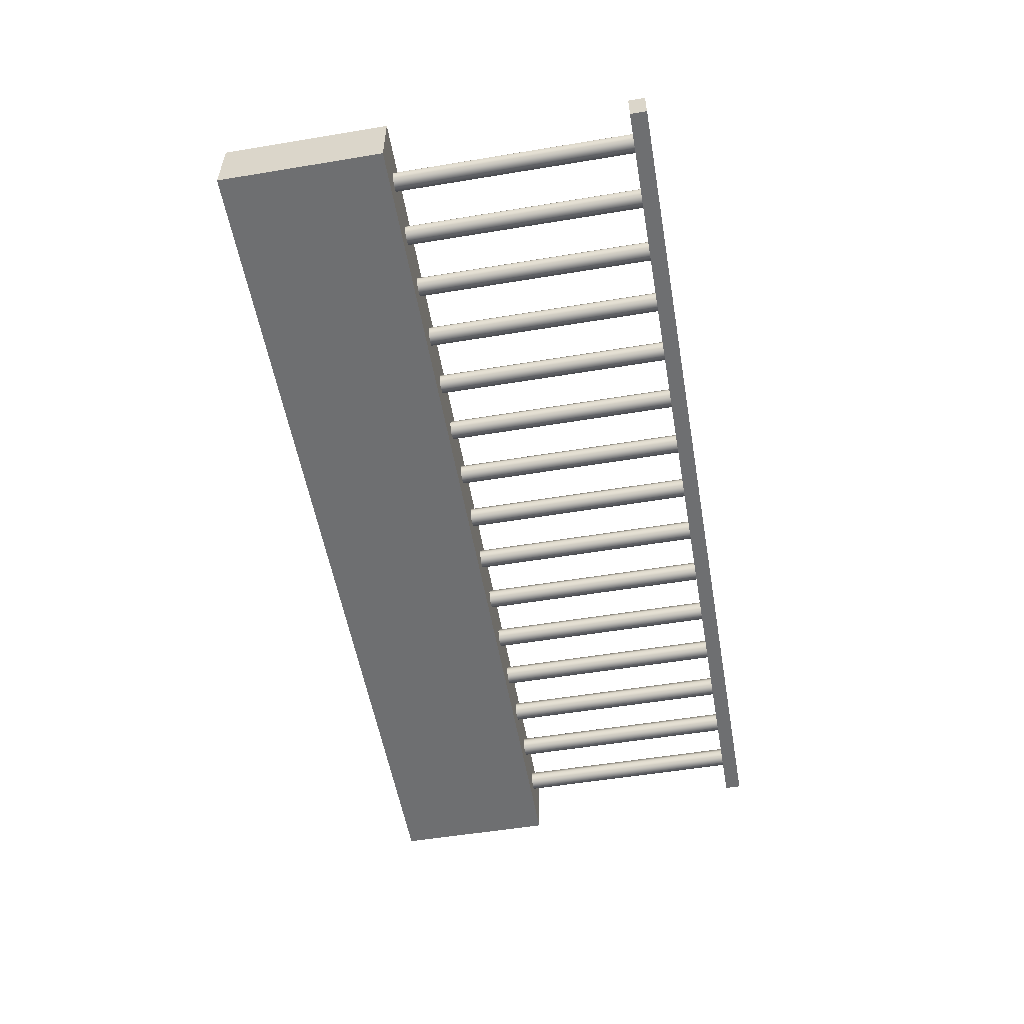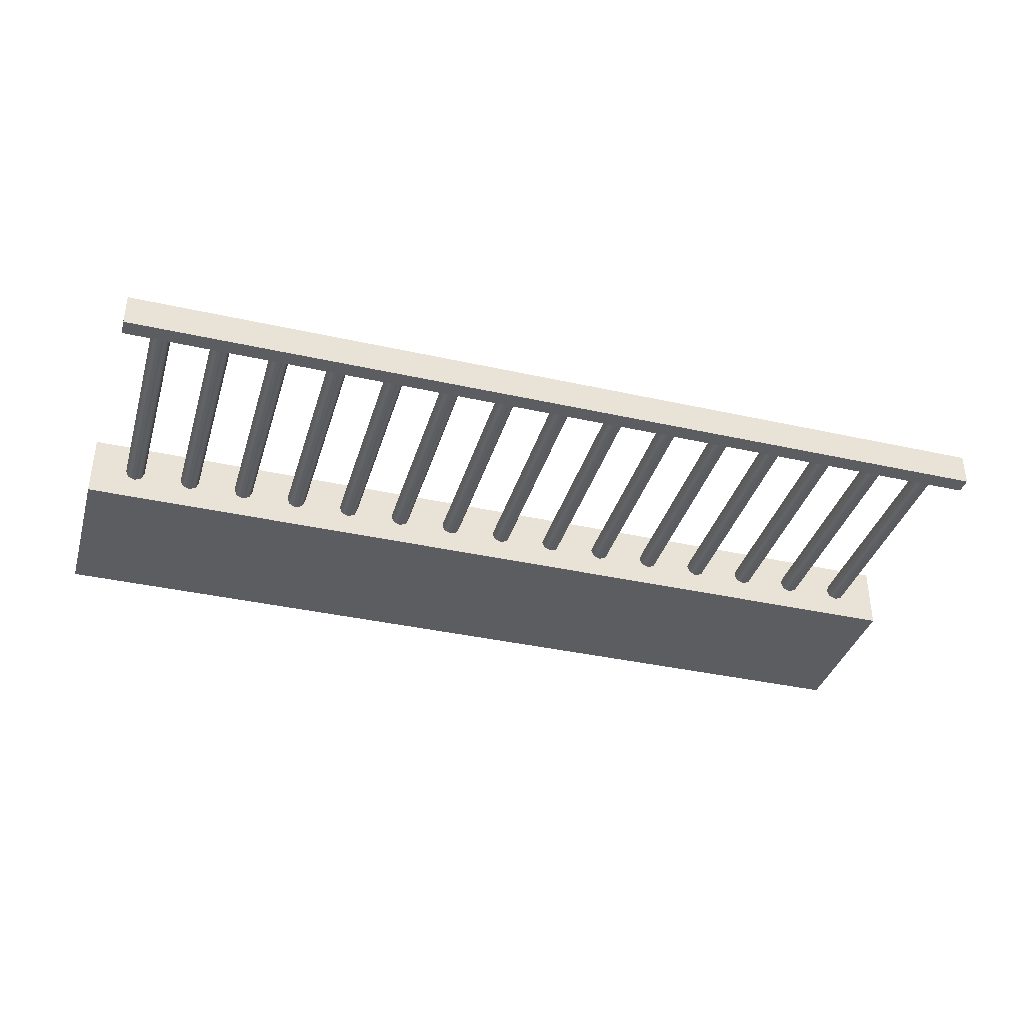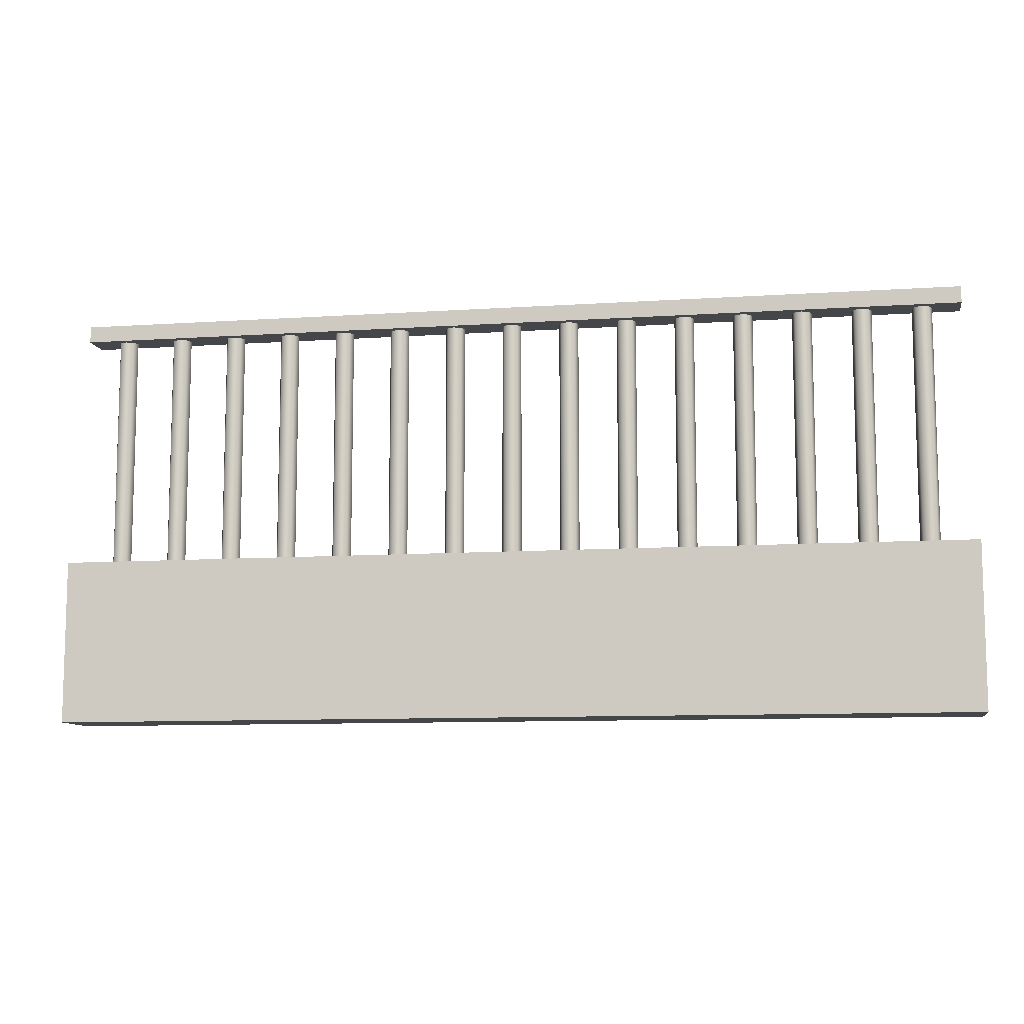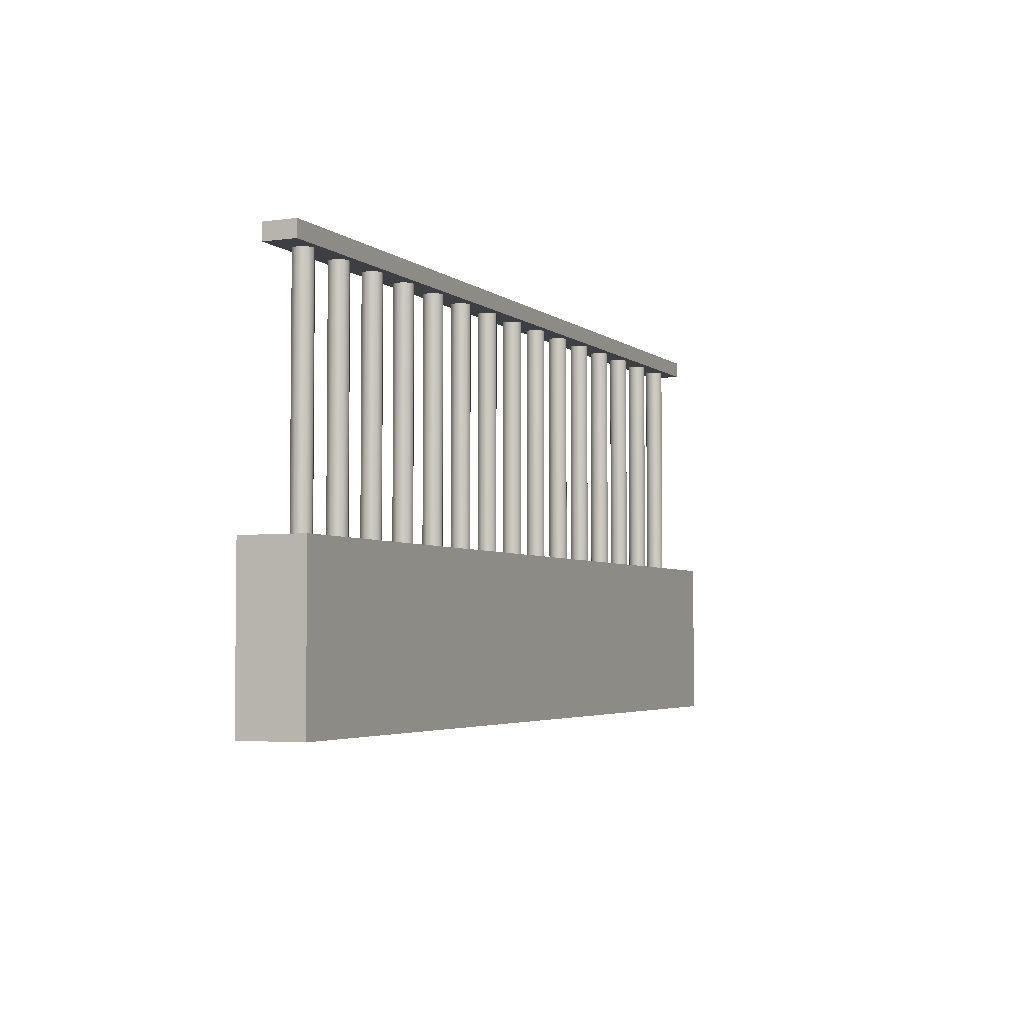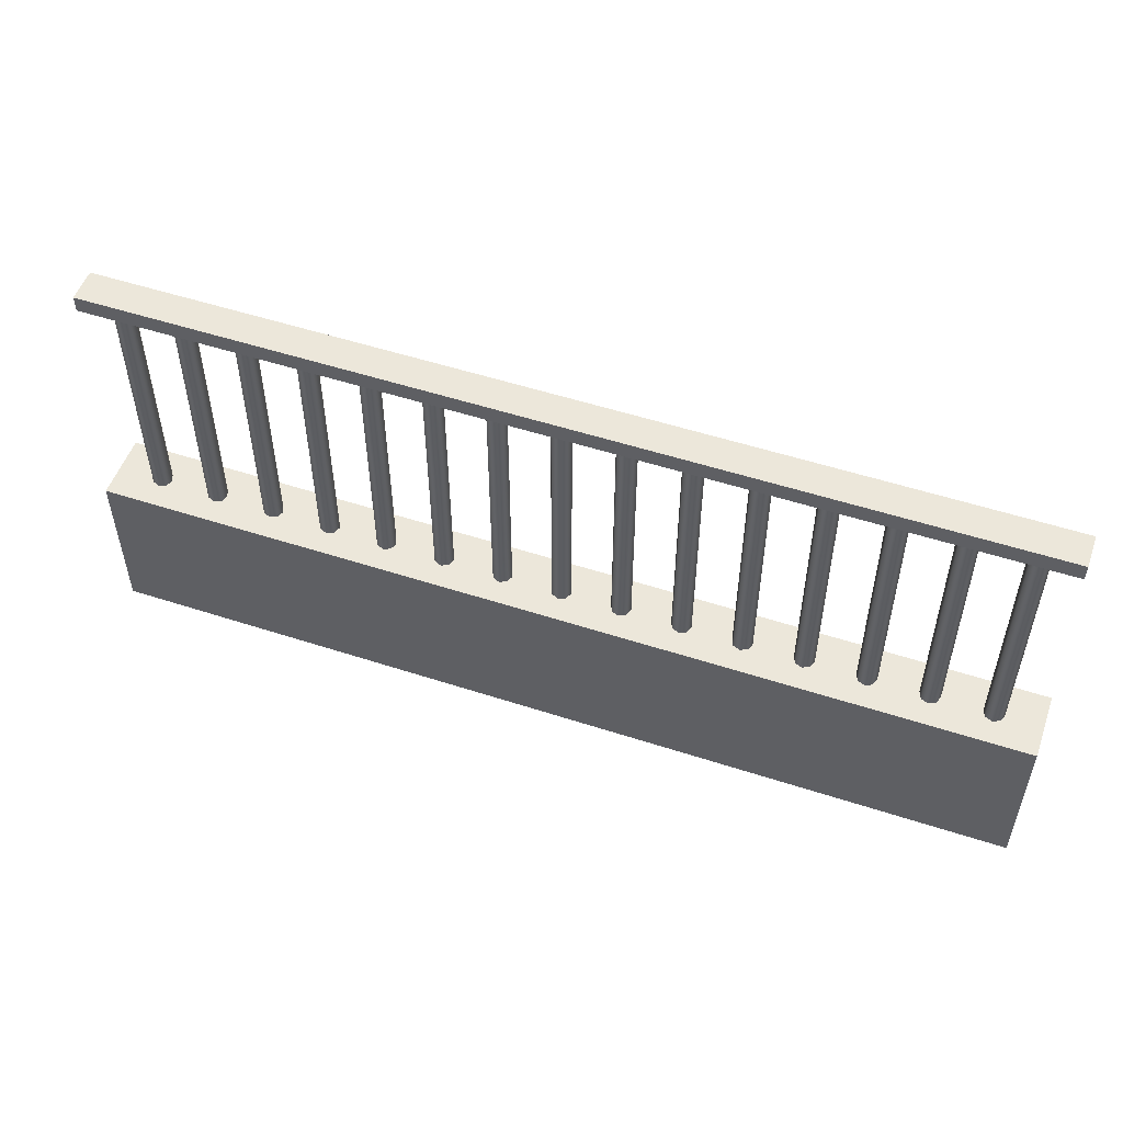
<metadata>
{"format":"obj","ext":"obj","renderer":"f3d","projection":"perspective","resolution":1024,"background":"white","views":[{"elev":-54.6,"azim":99.9,"up":"+Z"},{"elev":-37.1,"azim":163.9,"up":"+Z"},{"elev":-9.8,"azim":-170.2,"up":"+Y"},{"elev":-3.8,"azim":114.6,"up":"+Y"},{"elev":52.8,"azim":19.3,"up":"+Y"}]}
</metadata>
<code>
o Cube.2664_Cube.058
v -1.439 0.6518 -0.3607
v -1.439 0.6533 -0.3607
v -1.439 0.6518 -0.3577
v -1.439 0.6533 -0.3577
v -1.522 0.6518 -0.3607
v -1.522 0.6533 -0.3607
v -1.522 0.6518 -0.3577
v -1.522 0.6533 -0.3577
f 2 3 1
f 4 7 3
f 8 5 7
f 6 1 5
f 7 1 3
f 4 6 8
f 2 4 3
f 4 8 7
f 8 6 5
f 6 2 1
f 7 5 1
f 4 2 6
o Cylinder
v -1.518 0.6203 -0.3583
v -1.518 0.6518 -0.3583
v -1.519 0.6203 -0.3586
v -1.519 0.6518 -0.3586
v -1.519 0.6203 -0.3592
v -1.519 0.6518 -0.3592
v -1.519 0.6203 -0.3599
v -1.519 0.6518 -0.3599
v -1.518 0.6203 -0.3601
v -1.518 0.6518 -0.3601
v -1.518 0.6203 -0.3599
v -1.518 0.6518 -0.3599
v -1.517 0.6203 -0.3592
v -1.517 0.6518 -0.3592
v -1.518 0.6203 -0.3586
v -1.518 0.6518 -0.3586
v -1.513 0.6203 -0.3583
v -1.513 0.6518 -0.3583
v -1.514 0.6203 -0.3586
v -1.514 0.6518 -0.3586
v -1.514 0.6203 -0.3592
v -1.514 0.6518 -0.3592
v -1.514 0.6203 -0.3599
v -1.514 0.6518 -0.3599
v -1.513 0.6203 -0.3601
v -1.513 0.6518 -0.3601
v -1.512 0.6203 -0.3599
v -1.512 0.6518 -0.3599
v -1.512 0.6203 -0.3592
v -1.512 0.6518 -0.3592
v -1.512 0.6203 -0.3586
v -1.512 0.6518 -0.3586
v -1.507 0.6203 -0.3583
v -1.507 0.6518 -0.3583
v -1.508 0.6203 -0.3586
v -1.508 0.6518 -0.3586
v -1.508 0.6203 -0.3592
v -1.508 0.6518 -0.3592
v -1.508 0.6203 -0.3599
v -1.508 0.6518 -0.3599
v -1.507 0.6203 -0.3601
v -1.507 0.6518 -0.3601
v -1.507 0.6203 -0.3599
v -1.507 0.6518 -0.3599
v -1.507 0.6203 -0.3592
v -1.507 0.6518 -0.3592
v -1.507 0.6203 -0.3586
v -1.507 0.6518 -0.3586
v -1.502 0.6203 -0.3583
v -1.502 0.6518 -0.3583
v -1.503 0.6203 -0.3586
v -1.503 0.6518 -0.3586
v -1.503 0.6203 -0.3592
v -1.503 0.6518 -0.3592
v -1.503 0.6203 -0.3599
v -1.503 0.6518 -0.3599
v -1.502 0.6203 -0.3601
v -1.502 0.6518 -0.3601
v -1.501 0.6203 -0.3599
v -1.501 0.6518 -0.3599
v -1.501 0.6203 -0.3592
v -1.501 0.6518 -0.3592
v -1.501 0.6203 -0.3586
v -1.501 0.6518 -0.3586
v -1.497 0.6203 -0.3583
v -1.497 0.6518 -0.3583
v -1.497 0.6203 -0.3586
v -1.497 0.6518 -0.3586
v -1.498 0.6203 -0.3592
v -1.498 0.6518 -0.3592
v -1.497 0.6203 -0.3599
v -1.497 0.6518 -0.3599
v -1.497 0.6203 -0.3601
v -1.497 0.6518 -0.3601
v -1.496 0.6203 -0.3599
v -1.496 0.6518 -0.3599
v -1.496 0.6203 -0.3592
v -1.496 0.6518 -0.3592
v -1.496 0.6203 -0.3586
v -1.496 0.6518 -0.3586
v -1.491 0.6203 -0.3583
v -1.491 0.6518 -0.3583
v -1.492 0.6203 -0.3586
v -1.492 0.6518 -0.3586
v -1.492 0.6203 -0.3592
v -1.492 0.6518 -0.3592
v -1.492 0.6203 -0.3599
v -1.492 0.6518 -0.3599
v -1.491 0.6203 -0.3601
v -1.491 0.6518 -0.3601
v -1.491 0.6203 -0.3599
v -1.491 0.6518 -0.3599
v -1.49 0.6203 -0.3592
v -1.49 0.6518 -0.3592
v -1.491 0.6203 -0.3586
v -1.491 0.6518 -0.3586
v -1.486 0.6203 -0.3583
v -1.486 0.6518 -0.3583
v -1.487 0.6203 -0.3586
v -1.487 0.6518 -0.3586
v -1.487 0.6203 -0.3592
v -1.487 0.6518 -0.3592
v -1.487 0.6203 -0.3599
v -1.487 0.6518 -0.3599
v -1.486 0.6203 -0.3601
v -1.486 0.6518 -0.3601
v -1.485 0.6203 -0.3599
v -1.485 0.6518 -0.3599
v -1.485 0.6203 -0.3592
v -1.485 0.6518 -0.3592
v -1.485 0.6203 -0.3586
v -1.485 0.6518 -0.3586
v -1.48 0.6203 -0.3583
v -1.48 0.6518 -0.3583
v -1.481 0.6203 -0.3586
v -1.481 0.6518 -0.3586
v -1.481 0.6203 -0.3592
v -1.481 0.6518 -0.3592
v -1.481 0.6203 -0.3599
v -1.481 0.6518 -0.3599
v -1.48 0.6203 -0.3601
v -1.48 0.6518 -0.3601
v -1.48 0.6203 -0.3599
v -1.48 0.6518 -0.3599
v -1.48 0.6203 -0.3592
v -1.48 0.6518 -0.3592
v -1.48 0.6203 -0.3586
v -1.48 0.6518 -0.3586
v -1.475 0.6203 -0.3583
v -1.475 0.6518 -0.3583
v -1.476 0.6203 -0.3586
v -1.476 0.6518 -0.3586
v -1.476 0.6203 -0.3592
v -1.476 0.6518 -0.3592
v -1.476 0.6203 -0.3599
v -1.476 0.6518 -0.3599
v -1.475 0.6203 -0.3601
v -1.475 0.6518 -0.3601
v -1.474 0.6203 -0.3599
v -1.474 0.6518 -0.3599
v -1.474 0.6203 -0.3592
v -1.474 0.6518 -0.3592
v -1.474 0.6203 -0.3586
v -1.474 0.6518 -0.3586
v -1.47 0.6203 -0.3583
v -1.47 0.6518 -0.3583
v -1.47 0.6203 -0.3586
v -1.47 0.6518 -0.3586
v -1.471 0.6203 -0.3592
v -1.471 0.6518 -0.3592
v -1.47 0.6203 -0.3599
v -1.47 0.6518 -0.3599
v -1.47 0.6203 -0.3601
v -1.47 0.6518 -0.3601
v -1.469 0.6203 -0.3599
v -1.469 0.6518 -0.3599
v -1.469 0.6203 -0.3592
v -1.469 0.6518 -0.3592
v -1.469 0.6203 -0.3586
v -1.469 0.6518 -0.3586
v -1.464 0.6203 -0.3583
v -1.464 0.6518 -0.3583
v -1.465 0.6203 -0.3586
v -1.465 0.6518 -0.3586
v -1.465 0.6203 -0.3592
v -1.465 0.6518 -0.3592
v -1.465 0.6203 -0.3599
v -1.465 0.6518 -0.3599
v -1.464 0.6203 -0.3601
v -1.464 0.6518 -0.3601
v -1.464 0.6203 -0.3599
v -1.464 0.6518 -0.3599
v -1.463 0.6203 -0.3592
v -1.463 0.6518 -0.3592
v -1.464 0.6203 -0.3586
v -1.464 0.6518 -0.3586
v -1.459 0.6203 -0.3583
v -1.459 0.6518 -0.3583
v -1.46 0.6203 -0.3586
v -1.46 0.6518 -0.3586
v -1.46 0.6203 -0.3592
v -1.46 0.6518 -0.3592
v -1.46 0.6203 -0.3599
v -1.46 0.6518 -0.3599
v -1.459 0.6203 -0.3601
v -1.459 0.6518 -0.3601
v -1.458 0.6203 -0.3599
v -1.458 0.6518 -0.3599
v -1.458 0.6203 -0.3592
v -1.458 0.6518 -0.3592
v -1.458 0.6203 -0.3586
v -1.458 0.6518 -0.3586
v -1.453 0.6203 -0.3583
v -1.453 0.6518 -0.3583
v -1.454 0.6203 -0.3586
v -1.454 0.6518 -0.3586
v -1.454 0.6203 -0.3592
v -1.454 0.6518 -0.3592
v -1.454 0.6203 -0.3599
v -1.454 0.6518 -0.3599
v -1.453 0.6203 -0.3601
v -1.453 0.6518 -0.3601
v -1.453 0.6203 -0.3599
v -1.453 0.6518 -0.3599
v -1.453 0.6203 -0.3592
v -1.453 0.6518 -0.3592
v -1.453 0.6203 -0.3586
v -1.453 0.6518 -0.3586
v -1.448 0.6203 -0.3583
v -1.448 0.6518 -0.3583
v -1.449 0.6203 -0.3586
v -1.449 0.6518 -0.3586
v -1.449 0.6203 -0.3592
v -1.449 0.6518 -0.3592
v -1.449 0.6203 -0.3599
v -1.449 0.6518 -0.3599
v -1.448 0.6203 -0.3601
v -1.448 0.6518 -0.3601
v -1.447 0.6203 -0.3599
v -1.447 0.6518 -0.3599
v -1.447 0.6203 -0.3592
v -1.447 0.6518 -0.3592
v -1.447 0.6203 -0.3586
v -1.447 0.6518 -0.3586
v -1.443 0.6203 -0.3583
v -1.443 0.6518 -0.3583
v -1.443 0.6203 -0.3586
v -1.443 0.6518 -0.3586
v -1.444 0.6203 -0.3592
v -1.444 0.6518 -0.3592
v -1.443 0.6203 -0.3599
v -1.443 0.6518 -0.3599
v -1.443 0.6203 -0.3601
v -1.443 0.6518 -0.3601
v -1.442 0.6203 -0.3599
v -1.442 0.6518 -0.3599
v -1.442 0.6203 -0.3592
v -1.442 0.6518 -0.3592
v -1.442 0.6203 -0.3586
v -1.442 0.6518 -0.3586
f 10 11 9
f 12 13 11
f 14 15 13
f 16 17 15
f 18 19 17
f 20 21 19
f 10 22 18
f 22 23 21
f 24 9 23
f 15 19 23
f 26 27 25
f 28 29 27
f 30 31 29
f 32 33 31
f 34 35 33
f 36 37 35
f 26 38 34
f 38 39 37
f 40 25 39
f 31 35 39
f 42 43 41
f 44 45 43
f 46 47 45
f 48 49 47
f 50 51 49
f 52 53 51
f 42 54 50
f 54 55 53
f 56 41 55
f 47 51 55
f 58 59 57
f 60 61 59
f 62 63 61
f 64 65 63
f 66 67 65
f 68 69 67
f 62 58 70
f 70 71 69
f 72 57 71
f 63 67 71
f 74 75 73
f 76 77 75
f 78 79 77
f 80 81 79
f 82 83 81
f 84 85 83
f 80 78 86
f 86 87 85
f 88 73 87
f 79 83 87
f 90 91 89
f 92 93 91
f 94 95 93
f 96 97 95
f 98 99 97
f 100 101 99
f 94 90 102
f 102 103 101
f 104 89 103
f 95 99 103
f 106 107 105
f 108 109 107
f 110 111 109
f 112 113 111
f 114 115 113
f 116 117 115
f 114 112 110
f 118 119 117
f 120 105 119
f 107 111 115
f 122 123 121
f 124 125 123
f 126 127 125
f 128 129 127
f 130 131 129
f 132 133 131
f 128 126 134
f 134 135 133
f 136 121 135
f 133 135 127
f 138 139 137
f 140 141 139
f 142 143 141
f 144 145 143
f 146 147 145
f 148 149 147
f 144 142 150
f 150 151 149
f 152 137 151
f 149 151 143
f 154 155 153
f 156 157 155
f 158 159 157
f 160 161 159
f 162 163 161
f 164 165 163
f 160 158 166
f 166 167 165
f 168 153 167
f 165 167 159
f 170 171 169
f 172 173 171
f 174 175 173
f 176 177 175
f 178 179 177
f 180 181 179
f 176 174 182
f 182 183 181
f 184 169 183
f 181 183 175
f 186 187 185
f 188 189 187
f 190 191 189
f 192 193 191
f 194 195 193
f 196 197 195
f 192 190 198
f 198 199 197
f 200 185 199
f 197 199 191
f 202 203 201
f 204 205 203
f 206 207 205
f 208 209 207
f 210 211 209
f 212 213 211
f 208 206 214
f 214 215 213
f 216 201 215
f 215 203 207
f 218 219 217
f 220 221 219
f 222 223 221
f 224 225 223
f 226 227 225
f 228 229 227
f 230 226 222
f 230 231 229
f 232 217 231
f 229 231 223
f 234 235 233
f 236 237 235
f 238 239 237
f 240 241 239
f 242 243 241
f 244 245 243
f 240 238 246
f 246 247 245
f 248 233 247
f 247 235 239
f 10 12 11
f 12 14 13
f 14 16 15
f 16 18 17
f 18 20 19
f 20 22 21
f 14 12 10
f 10 24 22
f 22 20 18
f 18 16 14
f 14 10 18
f 22 24 23
f 24 10 9
f 23 9 11
f 11 13 15
f 15 17 19
f 19 21 23
f 23 11 15
f 26 28 27
f 28 30 29
f 30 32 31
f 32 34 33
f 34 36 35
f 36 38 37
f 30 28 26
f 26 40 38
f 38 36 34
f 34 32 30
f 30 26 34
f 38 40 39
f 40 26 25
f 39 25 27
f 27 29 31
f 31 33 35
f 35 37 39
f 39 27 31
f 42 44 43
f 44 46 45
f 46 48 47
f 48 50 49
f 50 52 51
f 52 54 53
f 46 44 42
f 42 56 54
f 54 52 50
f 50 48 46
f 46 42 50
f 54 56 55
f 56 42 41
f 55 41 43
f 43 45 47
f 47 49 51
f 51 53 55
f 55 43 47
f 58 60 59
f 60 62 61
f 62 64 63
f 64 66 65
f 66 68 67
f 68 70 69
f 62 60 58
f 58 72 70
f 70 68 66
f 66 64 70
f 64 62 70
f 70 72 71
f 72 58 57
f 71 57 59
f 59 61 63
f 63 65 67
f 67 69 71
f 71 59 63
f 74 76 75
f 76 78 77
f 78 80 79
f 80 82 81
f 82 84 83
f 84 86 85
f 78 76 74
f 74 88 78
f 88 86 78
f 86 84 82
f 82 80 86
f 86 88 87
f 88 74 73
f 87 73 75
f 75 77 79
f 79 81 83
f 83 85 87
f 87 75 79
f 90 92 91
f 92 94 93
f 94 96 95
f 96 98 97
f 98 100 99
f 100 102 101
f 94 92 90
f 90 104 102
f 102 100 98
f 98 96 102
f 96 94 102
f 102 104 103
f 104 90 89
f 103 89 91
f 91 93 95
f 95 97 99
f 99 101 103
f 103 91 95
f 106 108 107
f 108 110 109
f 110 112 111
f 112 114 113
f 114 116 115
f 116 118 117
f 110 108 106
f 106 120 110
f 120 118 110
f 118 116 110
f 116 114 110
f 118 120 119
f 120 106 105
f 119 105 107
f 107 109 111
f 111 113 115
f 115 117 119
f 119 107 115
f 122 124 123
f 124 126 125
f 126 128 127
f 128 130 129
f 130 132 131
f 132 134 133
f 126 124 134
f 124 122 134
f 122 136 134
f 134 132 130
f 130 128 134
f 134 136 135
f 136 122 121
f 135 121 127
f 121 123 127
f 123 125 127
f 127 129 131
f 131 133 127
f 138 140 139
f 140 142 141
f 142 144 143
f 144 146 145
f 146 148 147
f 148 150 149
f 142 140 150
f 140 138 150
f 138 152 150
f 150 148 146
f 146 144 150
f 150 152 151
f 152 138 137
f 151 137 143
f 137 139 143
f 139 141 143
f 143 145 147
f 147 149 143
f 154 156 155
f 156 158 157
f 158 160 159
f 160 162 161
f 162 164 163
f 164 166 165
f 158 156 166
f 156 154 166
f 154 168 166
f 166 164 162
f 162 160 166
f 166 168 167
f 168 154 153
f 167 153 159
f 153 155 159
f 155 157 159
f 159 161 163
f 163 165 159
f 170 172 171
f 172 174 173
f 174 176 175
f 176 178 177
f 178 180 179
f 180 182 181
f 174 172 182
f 172 170 182
f 170 184 182
f 182 180 178
f 178 176 182
f 182 184 183
f 184 170 169
f 183 169 175
f 169 171 175
f 171 173 175
f 175 177 179
f 179 181 175
f 186 188 187
f 188 190 189
f 190 192 191
f 192 194 193
f 194 196 195
f 196 198 197
f 190 188 198
f 188 186 198
f 186 200 198
f 198 196 194
f 194 192 198
f 198 200 199
f 200 186 185
f 199 185 191
f 185 187 191
f 187 189 191
f 191 193 195
f 195 197 191
f 202 204 203
f 204 206 205
f 206 208 207
f 208 210 209
f 210 212 211
f 212 214 213
f 206 204 214
f 204 202 214
f 202 216 214
f 214 212 210
f 210 208 214
f 214 216 215
f 216 202 201
f 215 201 203
f 203 205 207
f 207 209 211
f 211 213 207
f 213 215 207
f 218 220 219
f 220 222 221
f 222 224 223
f 224 226 225
f 226 228 227
f 228 230 229
f 222 220 218
f 218 232 230
f 230 228 226
f 226 224 222
f 222 218 230
f 230 232 231
f 232 218 217
f 231 217 219
f 219 221 231
f 221 223 231
f 223 225 227
f 227 229 223
f 234 236 235
f 236 238 237
f 238 240 239
f 240 242 241
f 242 244 243
f 244 246 245
f 238 236 246
f 236 234 246
f 234 248 246
f 246 244 242
f 242 240 246
f 246 248 247
f 248 234 233
f 247 233 235
f 235 237 239
f 239 241 243
f 243 245 239
f 245 247 239
o Cube
v -1.438 0.615 -0.3622
v -1.438 0.63 -0.3622
v -1.438 0.615 -0.3562
v -1.438 0.63 -0.3562
v -1.522 0.615 -0.3622
v -1.522 0.63 -0.3622
v -1.522 0.615 -0.3562
v -1.522 0.63 -0.3562
f 250 251 249
f 252 255 251
f 256 253 255
f 254 249 253
f 255 249 251
f 252 254 256
f 250 252 251
f 252 256 255
f 256 254 253
f 254 250 249
f 255 253 249
f 252 250 254

</code>
